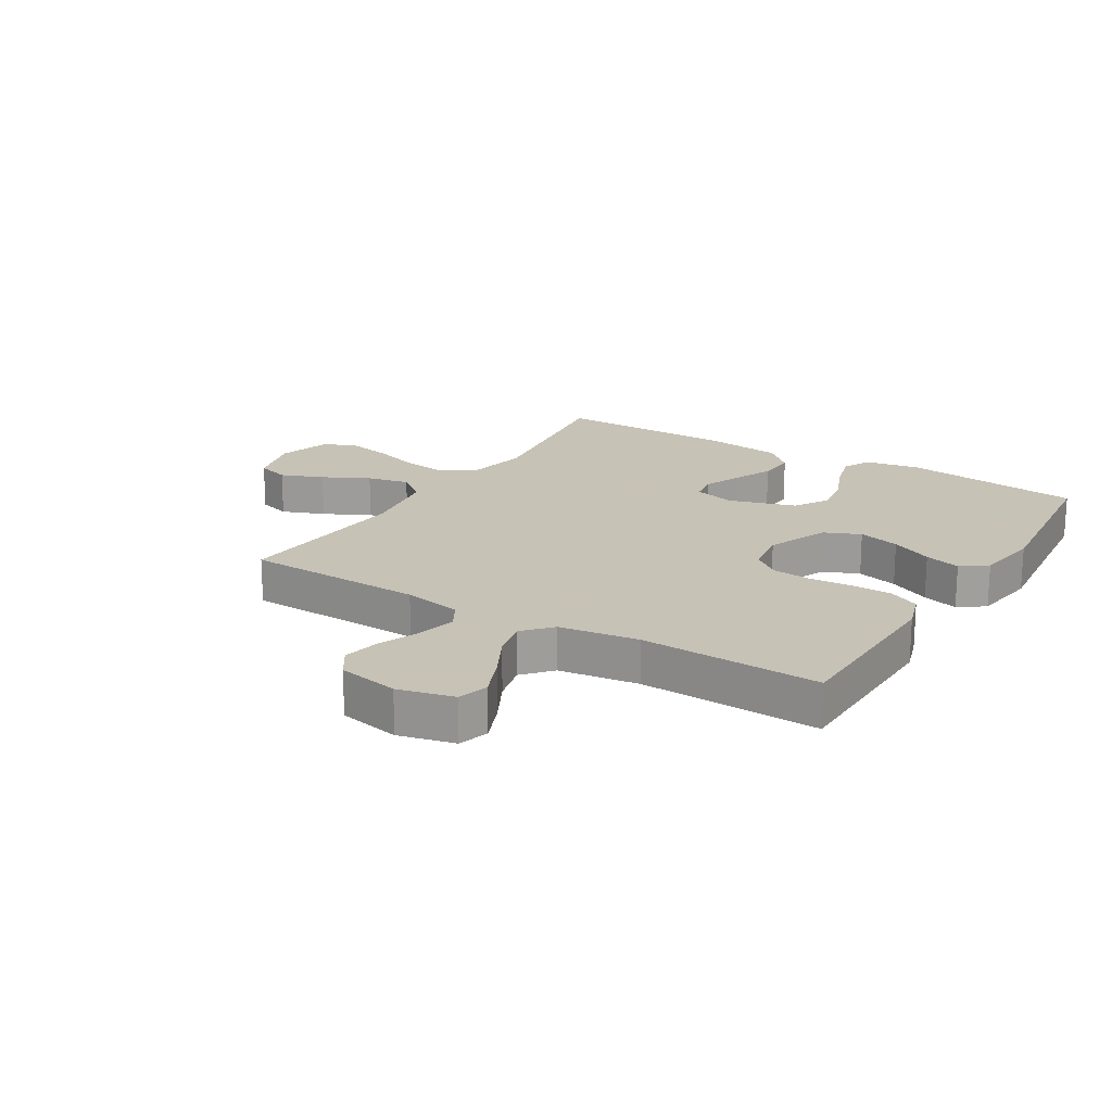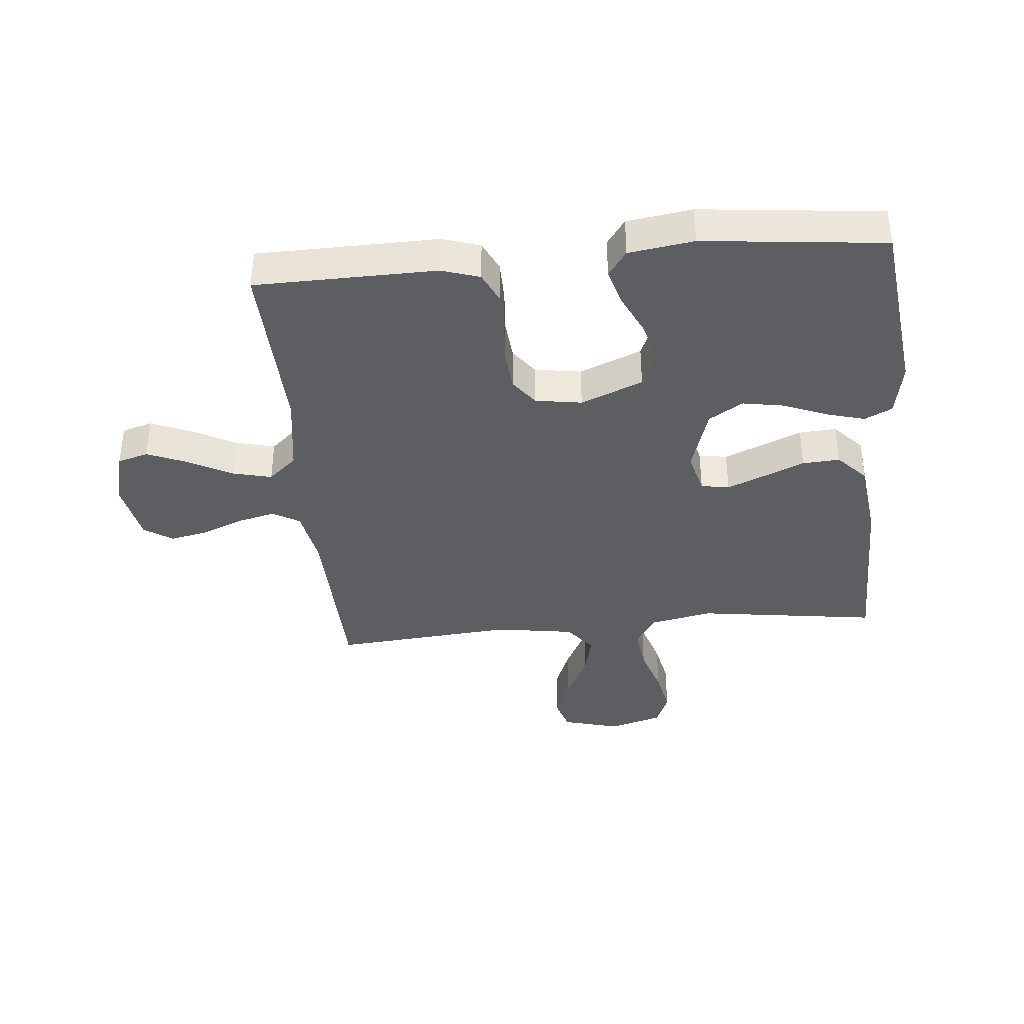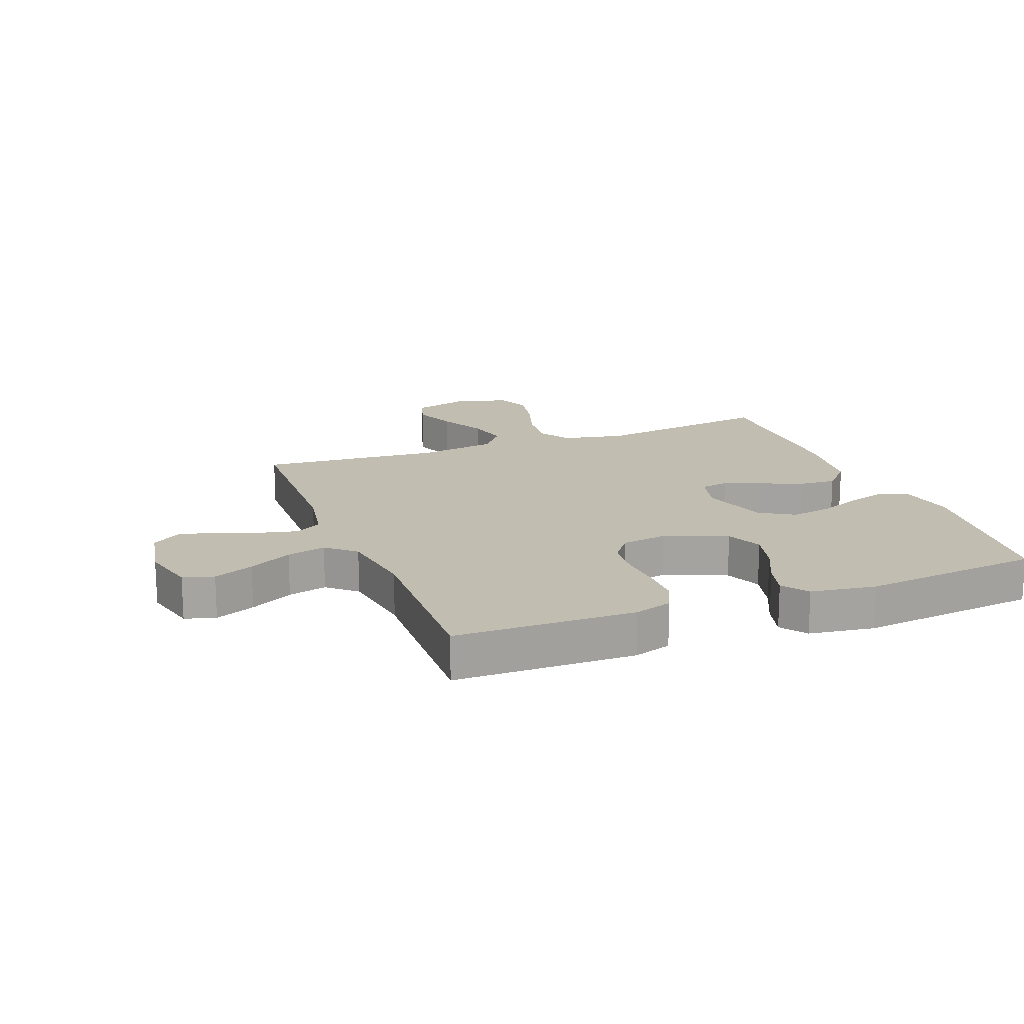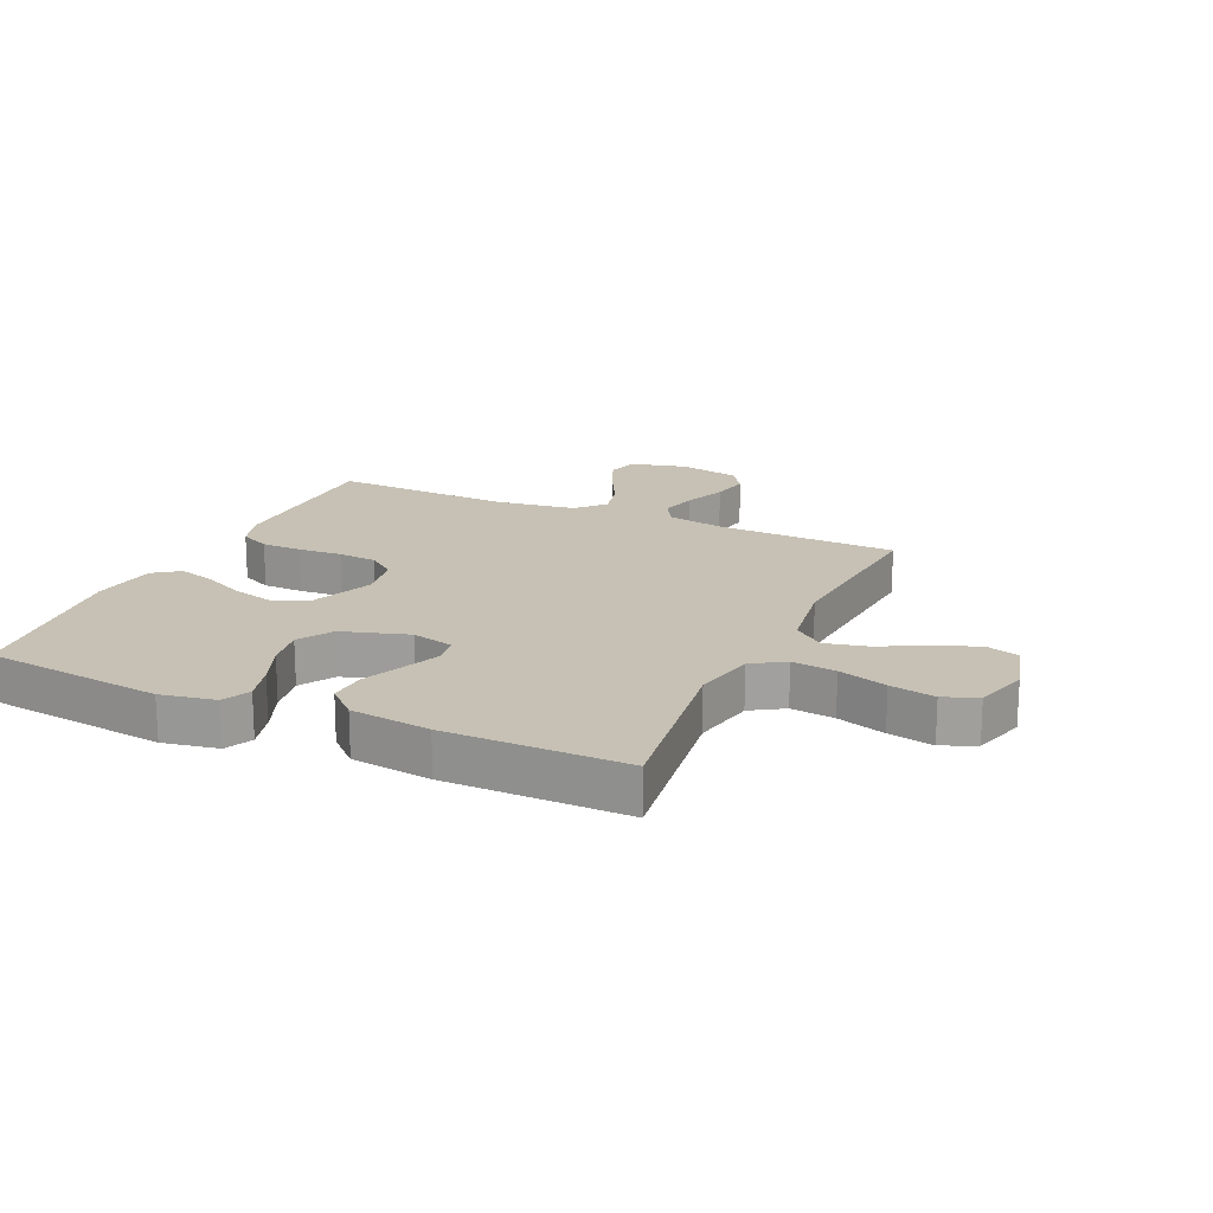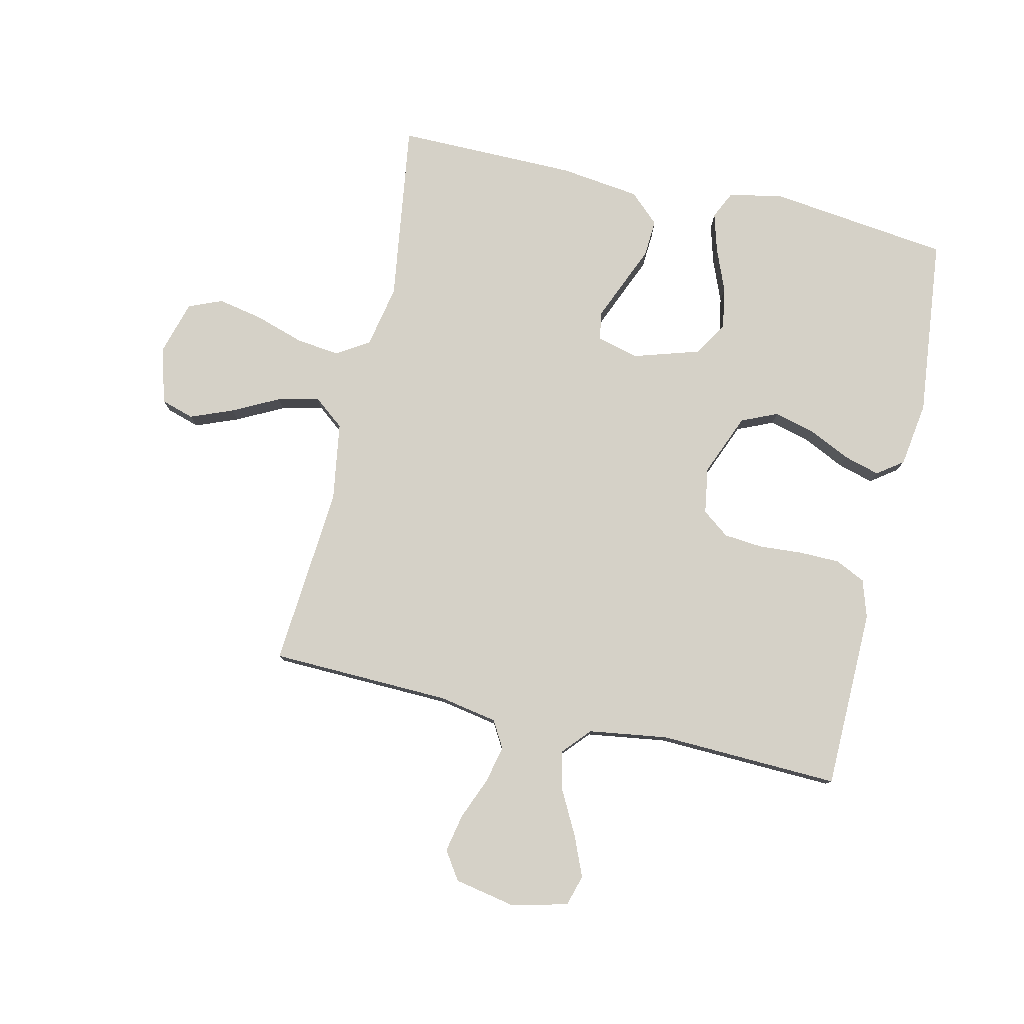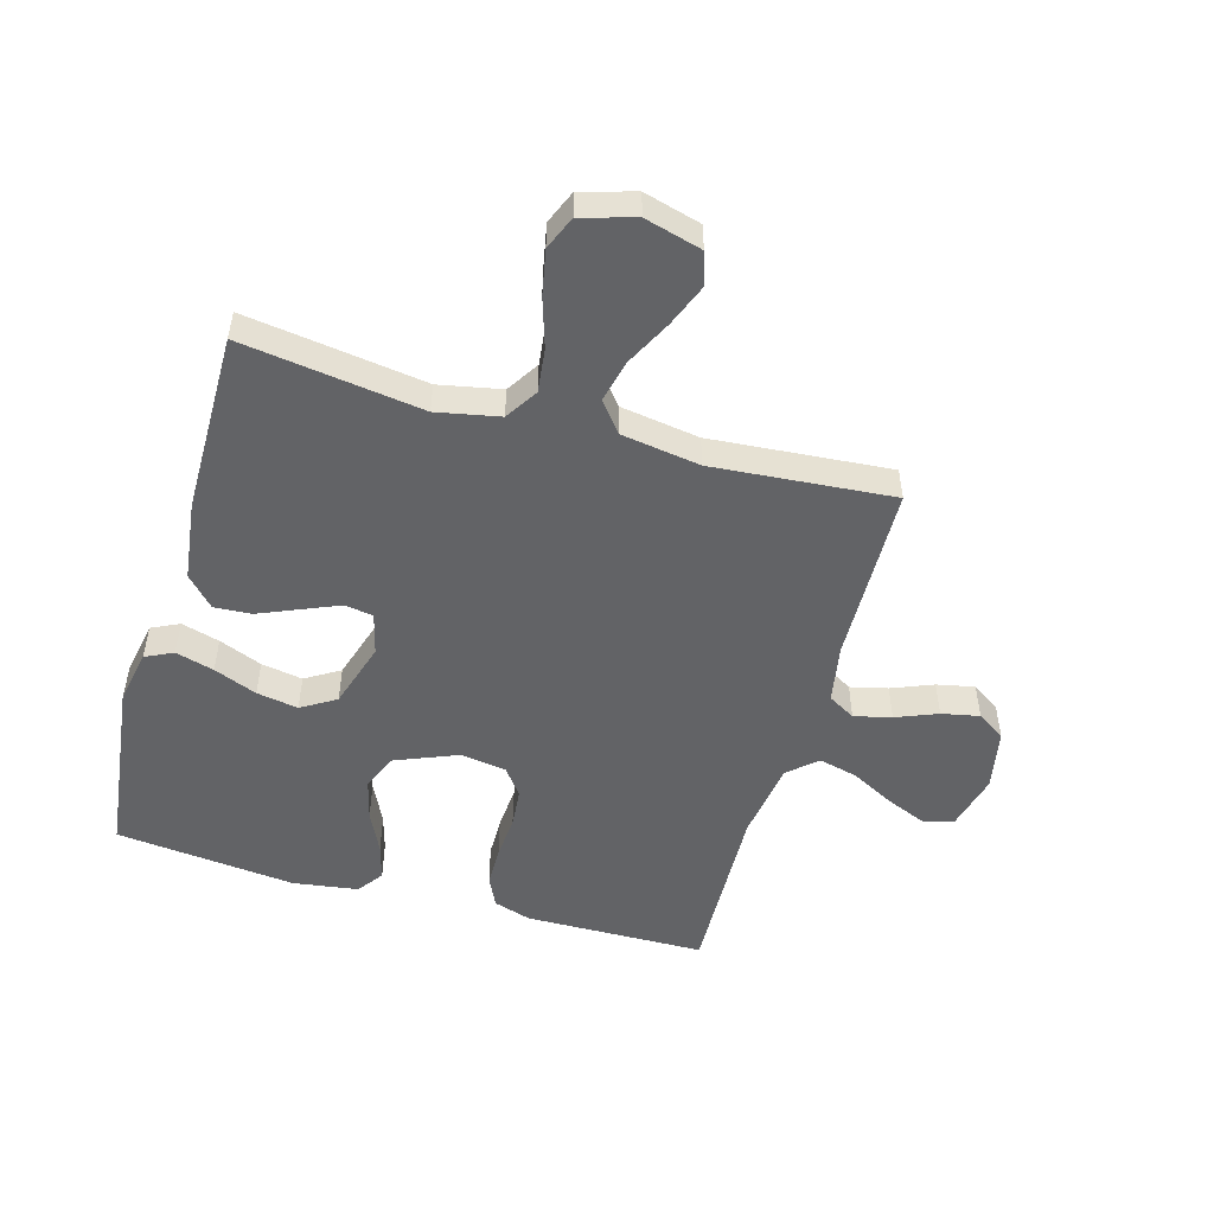
<metadata>
{"format":"obj","ext":"obj","renderer":"f3d","projection":"perspective","resolution":1024,"background":"white","views":[{"elev":19.1,"azim":31.6,"up":"+Y"},{"elev":-38.2,"azim":95.3,"up":"+Y"},{"elev":17.0,"azim":68.8,"up":"+Y"},{"elev":18.5,"azim":-155.6,"up":"+Y"},{"elev":79.3,"azim":12.8,"up":"+Y"},{"elev":-50.9,"azim":-106.0,"up":"+Y"}]}
</metadata>
<code>
v -0.5 0.07 -0.5
v -0.458 0.07 -0.2
v -0.479 0.07 -0.096
v -0.533 0.07 -0.062
v -0.606 0.07 -0.071
v -0.687 0.07 -0.097
v -0.762 0.07 -0.112
v -0.818 0.07 -0.089
v -0.844 0.07 0
v -0.818 0.07 0.095
v -0.763 0.07 0.112
v -0.692 0.07 0.084
v -0.615 0.07 0.045
v -0.545 0.07 0.029
v -0.495 0.07 0.069
v -0.475 0.07 0.2
v -0.5 0.07 0.5
v -0.2 0.07 0.509
v -0.103 0.07 0.527
v -0.077 0.07 0.572
v -0.092 0.07 0.634
v -0.12 0.07 0.703
v -0.133 0.07 0.766
v -0.102 0.07 0.813
v 0 0.07 0.833
v 0.093 0.07 0.81
v 0.108 0.07 0.759
v 0.08 0.07 0.692
v 0.042 0.07 0.62
v 0.026 0.07 0.555
v 0.068 0.07 0.508
v 0.2 0.07 0.489
v 0.5 0.07 0.5
v 0.505 0.07 0.2
v 0.485 0.07 0.137
v 0.435 0.07 0.113
v 0.368 0.07 0.112
v 0.295 0.07 0.117
v 0.23 0.07 0.111
v 0.185 0.07 0.077
v 0.173 0.07 0
v 0.215 0.07 -0.103
v 0.275 0.07 -0.129
v 0.344 0.07 -0.111
v 0.413 0.07 -0.078
v 0.473 0.07 -0.061
v 0.516 0.07 -0.092
v 0.532 0.07 -0.2
v 0.5 0.07 -0.5
v 0.2 0.07 -0.537
v 0.109 0.07 -0.52
v 0.087 0.07 -0.474
v 0.105 0.07 -0.41
v 0.134 0.07 -0.338
v 0.146 0.07 -0.269
v 0.111 0.07 -0.212
v 0 0.07 -0.178
v -0.069 0.07 -0.196
v -0.077 0.07 -0.243
v -0.051 0.07 -0.305
v -0.022 0.07 -0.373
v -0.018 0.07 -0.435
v -0.067 0.07 -0.481
v -0.2 0.07 -0.498
v -0.5 0 -0.5
v -0.458 0 -0.2
v -0.479 0 -0.096
v -0.533 0 -0.062
v -0.606 0 -0.071
v -0.687 0 -0.097
v -0.762 0 -0.112
v -0.818 0 -0.089
v -0.844 0 0
v -0.818 0 0.095
v -0.763 0 0.112
v -0.692 0 0.084
v -0.615 0 0.045
v -0.545 0 0.029
v -0.495 0 0.069
v -0.475 0 0.2
v -0.5 0 0.5
v -0.2 0 0.509
v -0.103 0 0.527
v -0.077 0 0.572
v -0.092 0 0.634
v -0.12 0 0.703
v -0.133 0 0.766
v -0.102 0 0.813
v 0 0 0.833
v 0.093 0 0.81
v 0.108 0 0.759
v 0.08 0 0.692
v 0.042 0 0.62
v 0.026 0 0.555
v 0.068 0 0.508
v 0.2 0 0.489
v 0.5 0 0.5
v 0.505 0 0.2
v 0.485 0 0.137
v 0.435 0 0.113
v 0.368 0 0.112
v 0.295 0 0.117
v 0.23 0 0.111
v 0.185 0 0.077
v 0.173 0 0
v 0.215 0 -0.103
v 0.275 0 -0.129
v 0.344 0 -0.111
v 0.413 0 -0.078
v 0.473 0 -0.061
v 0.516 0 -0.092
v 0.532 0 -0.2
v 0.5 0 -0.5
v 0.2 0 -0.537
v 0.109 0 -0.52
v 0.087 0 -0.474
v 0.105 0 -0.41
v 0.134 0 -0.338
v 0.146 0 -0.269
v 0.111 0 -0.212
v 0 0 -0.178
v -0.069 0 -0.196
v -0.077 0 -0.243
v -0.051 0 -0.305
v -0.022 0 -0.373
v -0.018 0 -0.435
v -0.067 0 -0.481
v -0.2 0 -0.498
f 63 64 1 2
f 60 61 62 63
f 59 60 63 2
f 58 59 2 3
f 57 58 3 4
f 51 52 53 54
f 51 54 55
f 50 51 55
f 49 50 55
f 48 49 55 56
f 44 45 46 47
f 43 44 47 48
f 35 36 37 38
f 35 38 39
f 32 33 34 35
f 31 32 35 39
f 30 31 39 40
f 26 27 28 29
f 24 25 26 29
f 24 29 30
f 21 22 23 24
f 20 21 24 30
f 19 20 30 40
f 16 17 18
f 15 16 18 19
f 10 11 12 13
f 8 9 10 13
f 8 13 14
f 5 6 7 8
f 4 5 8 14
f 57 4 14 15
f 43 48 56 57
f 42 43 57 15
f 15 19 40 41
f 15 41 42
f 66 65 128 127
f 127 126 125 124
f 66 127 124 123
f 67 66 123 122
f 68 67 122 121
f 118 117 116 115
f 119 118 115
f 119 115 114
f 119 114 113
f 120 119 113 112
f 111 110 109 108
f 112 111 108 107
f 102 101 100 99
f 103 102 99
f 99 98 97 96
f 103 99 96 95
f 104 103 95 94
f 93 92 91 90
f 93 90 89 88
f 94 93 88
f 88 87 86 85
f 94 88 85 84
f 104 94 84 83
f 82 81 80
f 83 82 80 79
f 77 76 75 74
f 77 74 73 72
f 78 77 72
f 72 71 70 69
f 78 72 69 68
f 79 78 68 121
f 121 120 112 107
f 79 121 107 106
f 105 104 83 79
f 106 105 79
f 1 65 66 2
f 2 66 67 3
f 3 67 68 4
f 4 68 69 5
f 5 69 70 6
f 6 70 71 7
f 7 71 72 8
f 8 72 73 9
f 9 73 74 10
f 10 74 75 11
f 11 75 76 12
f 12 76 77 13
f 13 77 78 14
f 14 78 79 15
f 15 79 80 16
f 16 80 81 17
f 17 81 82 18
f 18 82 83 19
f 19 83 84 20
f 20 84 85 21
f 21 85 86 22
f 22 86 87 23
f 23 87 88 24
f 24 88 89 25
f 25 89 90 26
f 26 90 91 27
f 27 91 92 28
f 28 92 93 29
f 29 93 94 30
f 30 94 95 31
f 31 95 96 32
f 32 96 97 33
f 33 97 98 34
f 34 98 99 35
f 35 99 100 36
f 36 100 101 37
f 37 101 102 38
f 38 102 103 39
f 39 103 104 40
f 40 104 105 41
f 41 105 106 42
f 42 106 107 43
f 43 107 108 44
f 44 108 109 45
f 45 109 110 46
f 46 110 111 47
f 47 111 112 48
f 48 112 113 49
f 49 113 114 50
f 50 114 115 51
f 51 115 116 52
f 52 116 117 53
f 53 117 118 54
f 54 118 119 55
f 55 119 120 56
f 56 120 121 57
f 57 121 122 58
f 58 122 123 59
f 59 123 124 60
f 60 124 125 61
f 61 125 126 62
f 62 126 127 63
f 63 127 128 64
f 64 128 65 1

</code>
